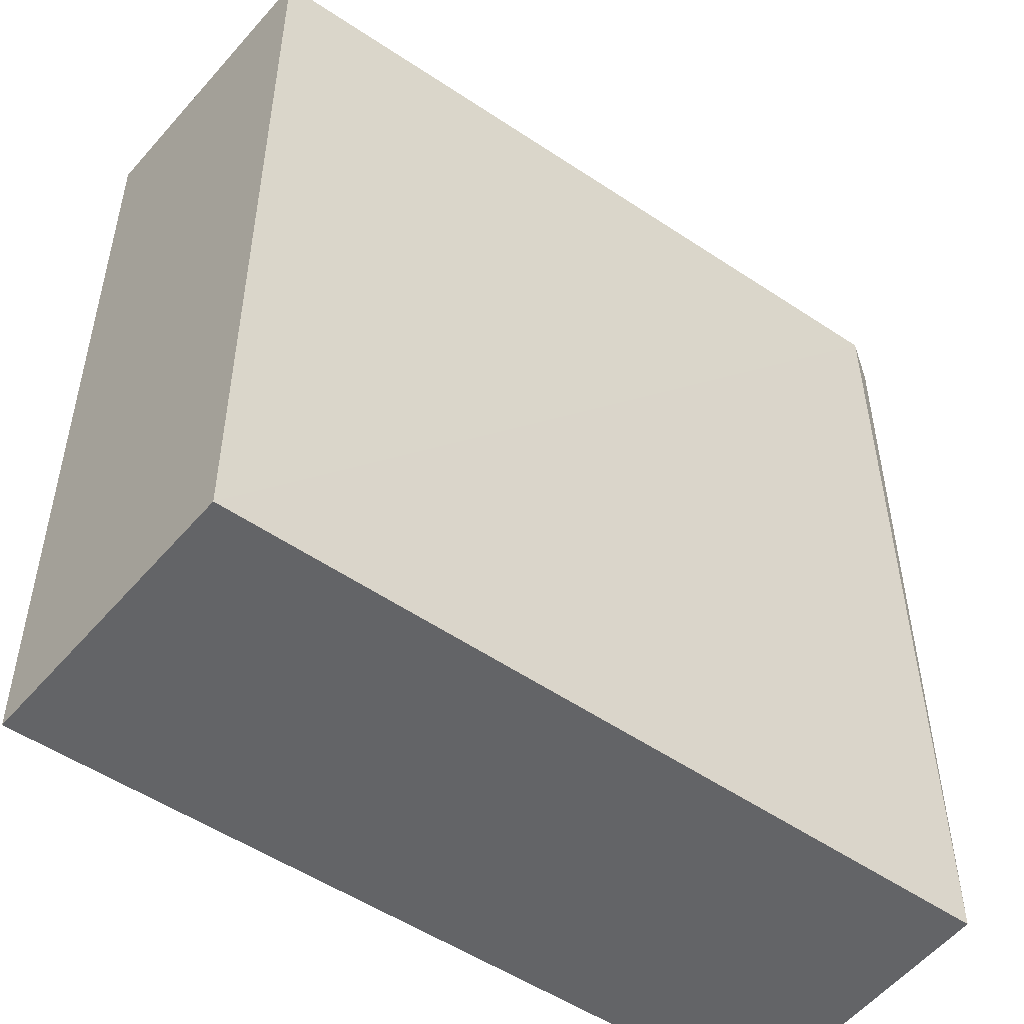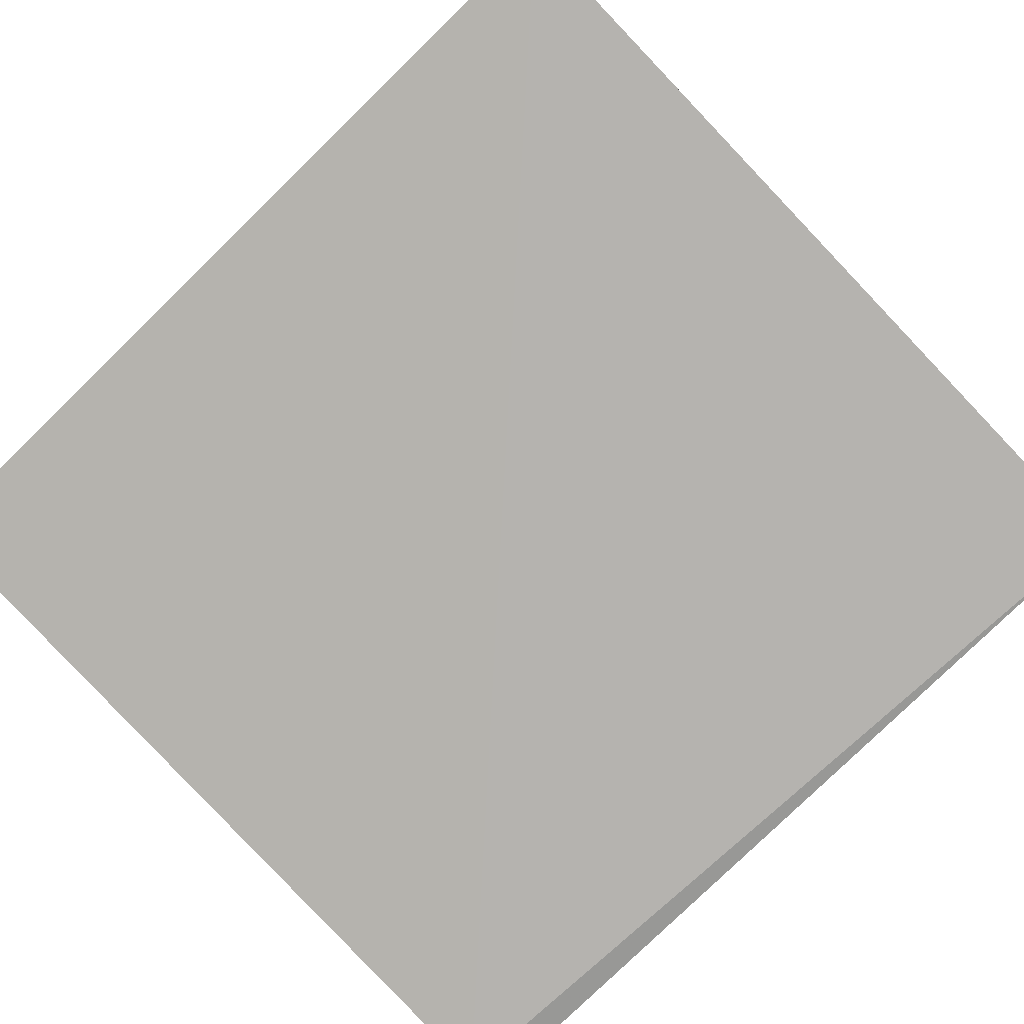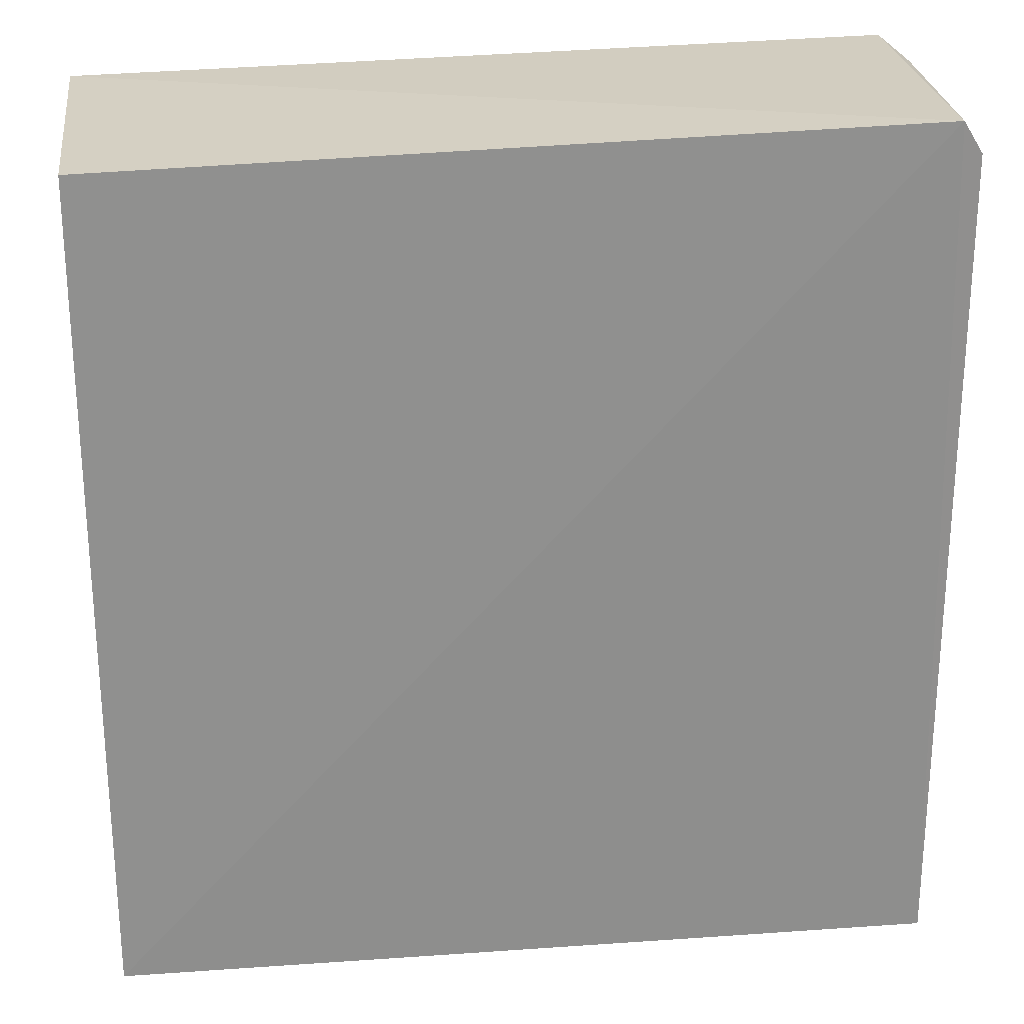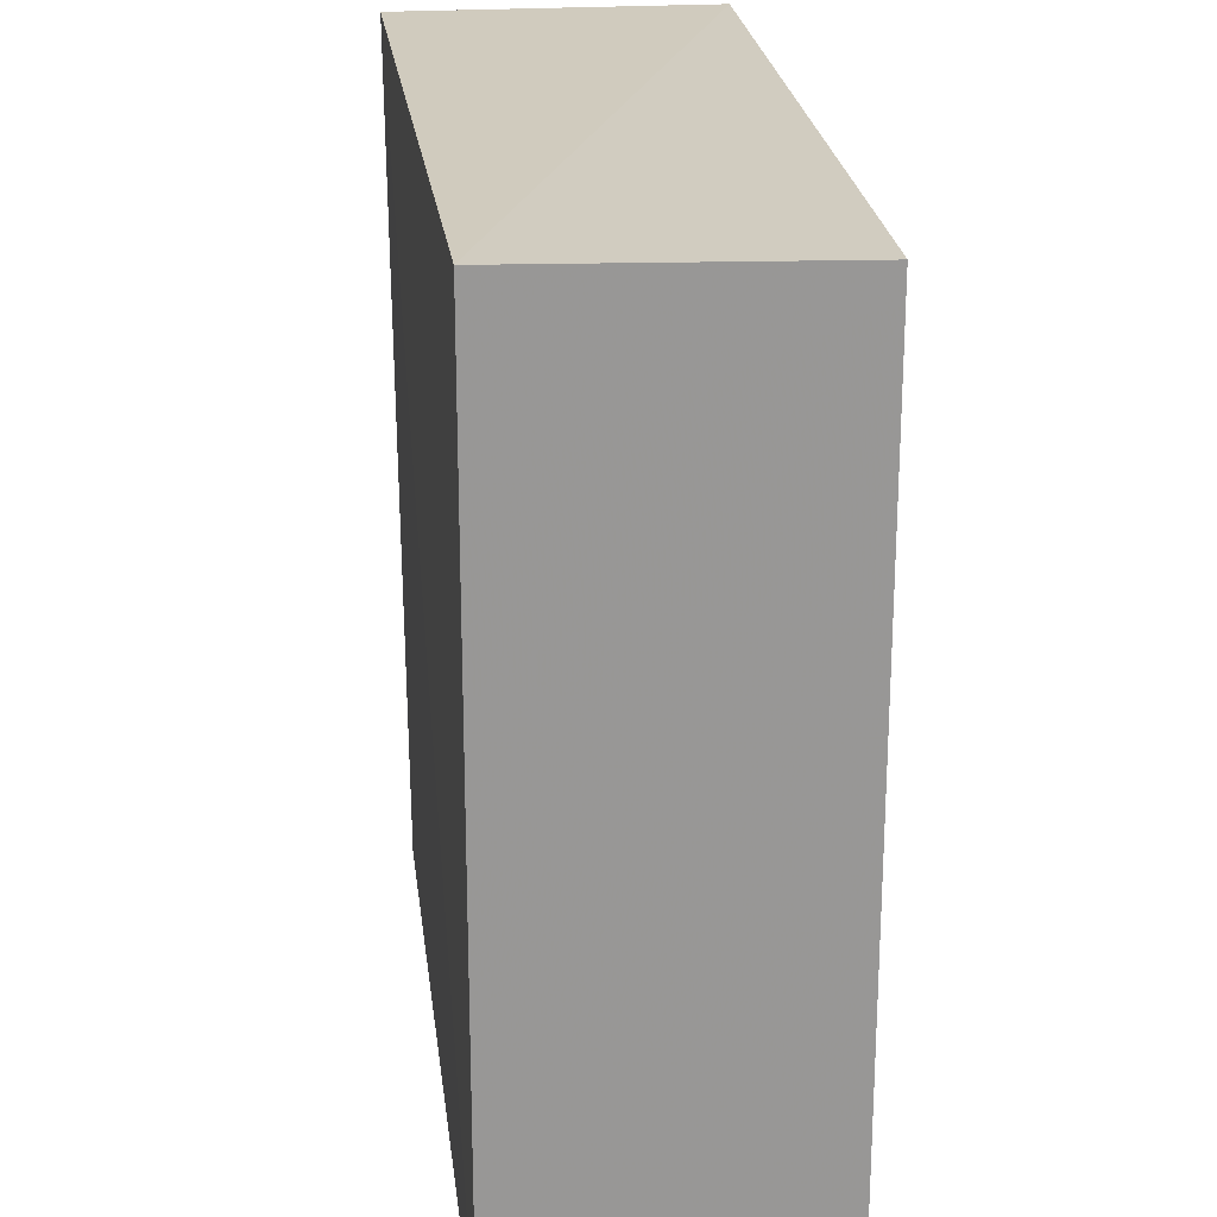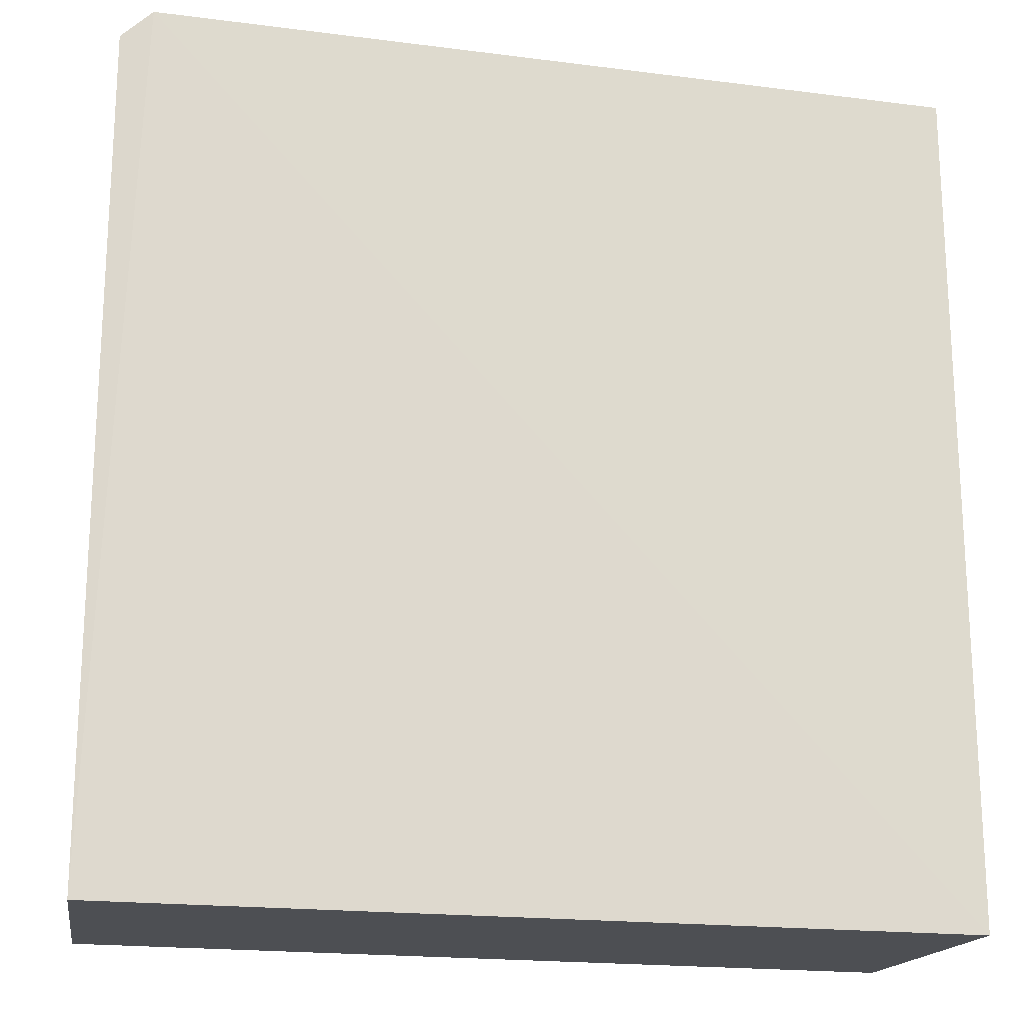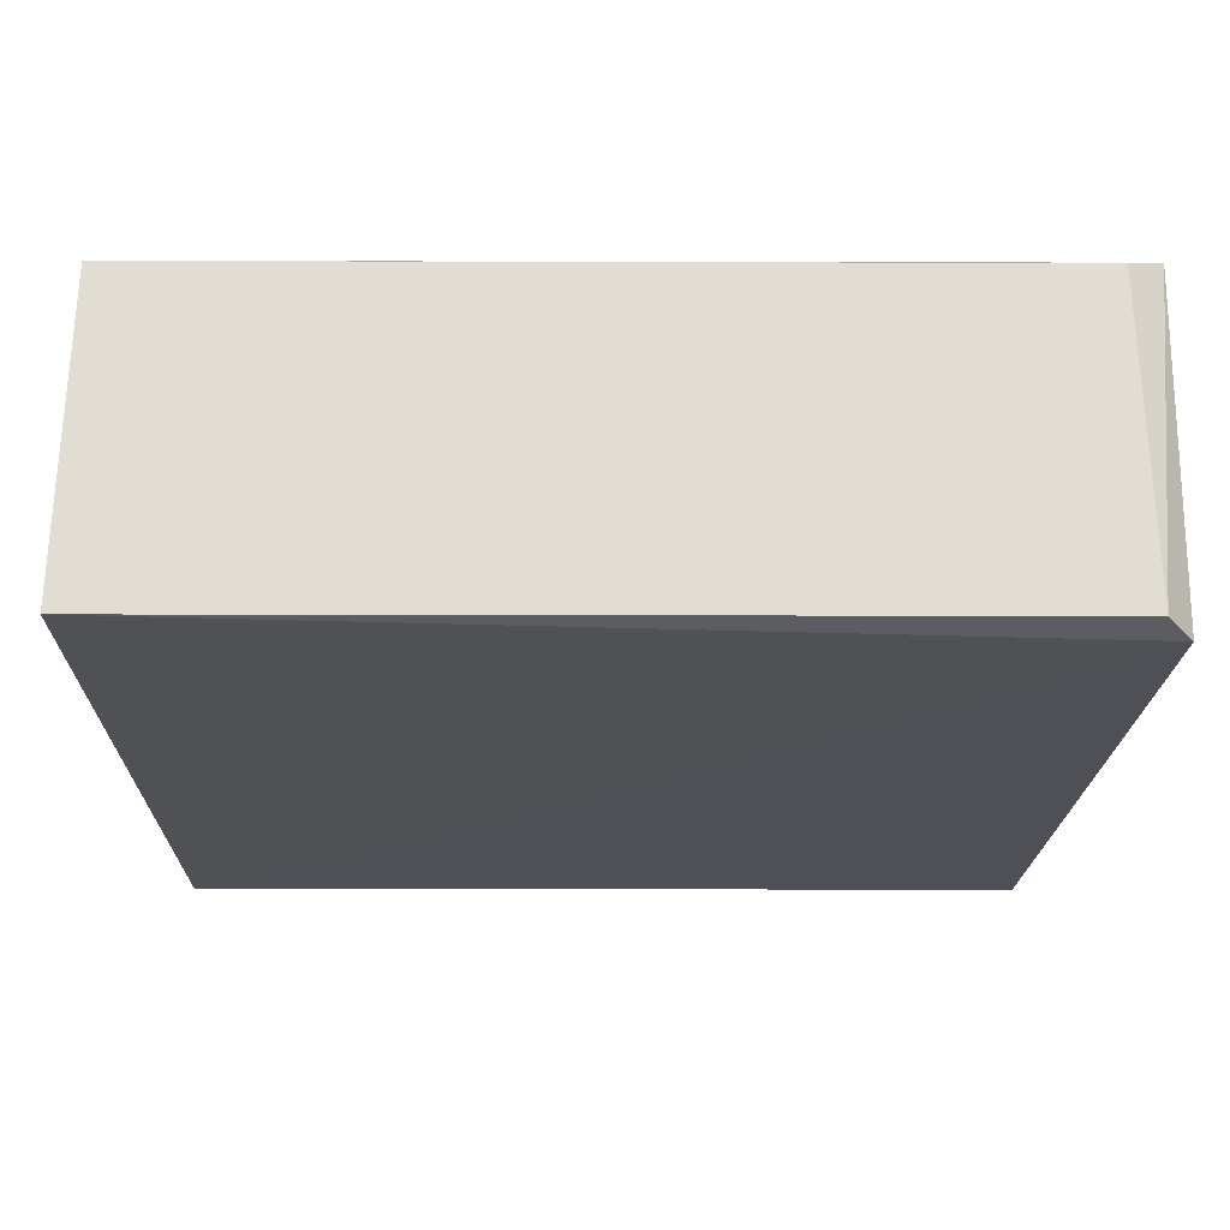
<metadata>
{"format":"obj","ext":"obj","renderer":"f3d","projection":"perspective","resolution":1024,"background":"white","views":[{"elev":-50.0,"azim":-37.9,"up":"+Y"},{"elev":-79.9,"azim":-45.8,"up":"+Z"},{"elev":24.8,"azim":-5.8,"up":"+Y"},{"elev":22.1,"azim":-97.1,"up":"+Y"},{"elev":-19.1,"azim":169.2,"up":"+Y"},{"elev":-19.9,"azim":89.7,"up":"+Z"}]}
</metadata>
<code>
g Generated convex submesh 1
v 0.8044 1.852 0.02553
v 0.8695 0.03797 -0.6261
v -0.8759 0.02581 -0.6305
v 0.8044 1.852 -0.645
v -0.8759 1.811 -0.6305
v -0.8577 0.04431 0.004368
v 0.8513 0.05647 0
v -0.8577 1.792 0.004368
v 0.8695 1.799 -0.6261
v 0.8513 1.78 0
g Generated convex submesh 1_0
f 10 9 1
f 4 2 3
f 5 1 4
f 5 4 3
f 6 5 3
f 6 3 2
f 7 1 6
f 7 6 2
f 8 1 5
f 8 5 6
f 8 6 1
f 9 2 4
f 9 4 1
f 9 7 2
f 10 7 9
f 10 1 7

</code>
